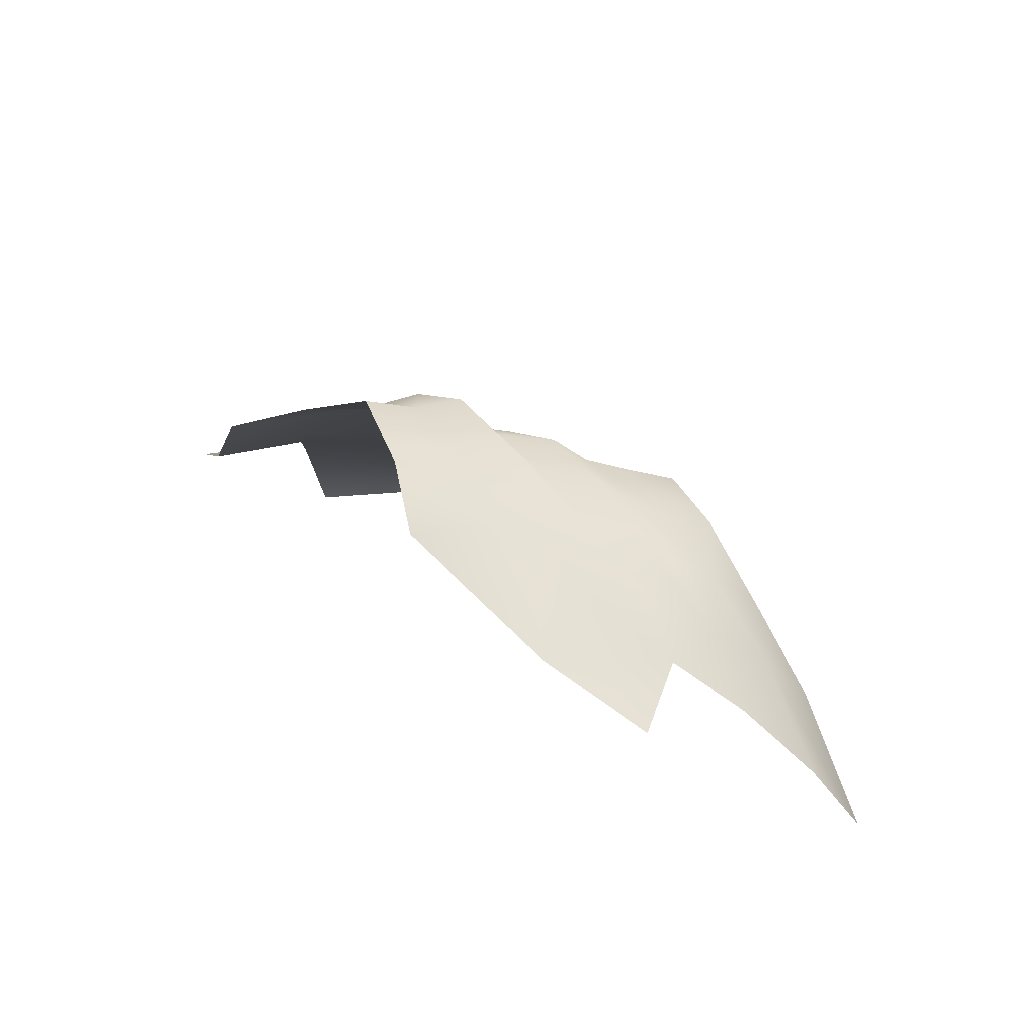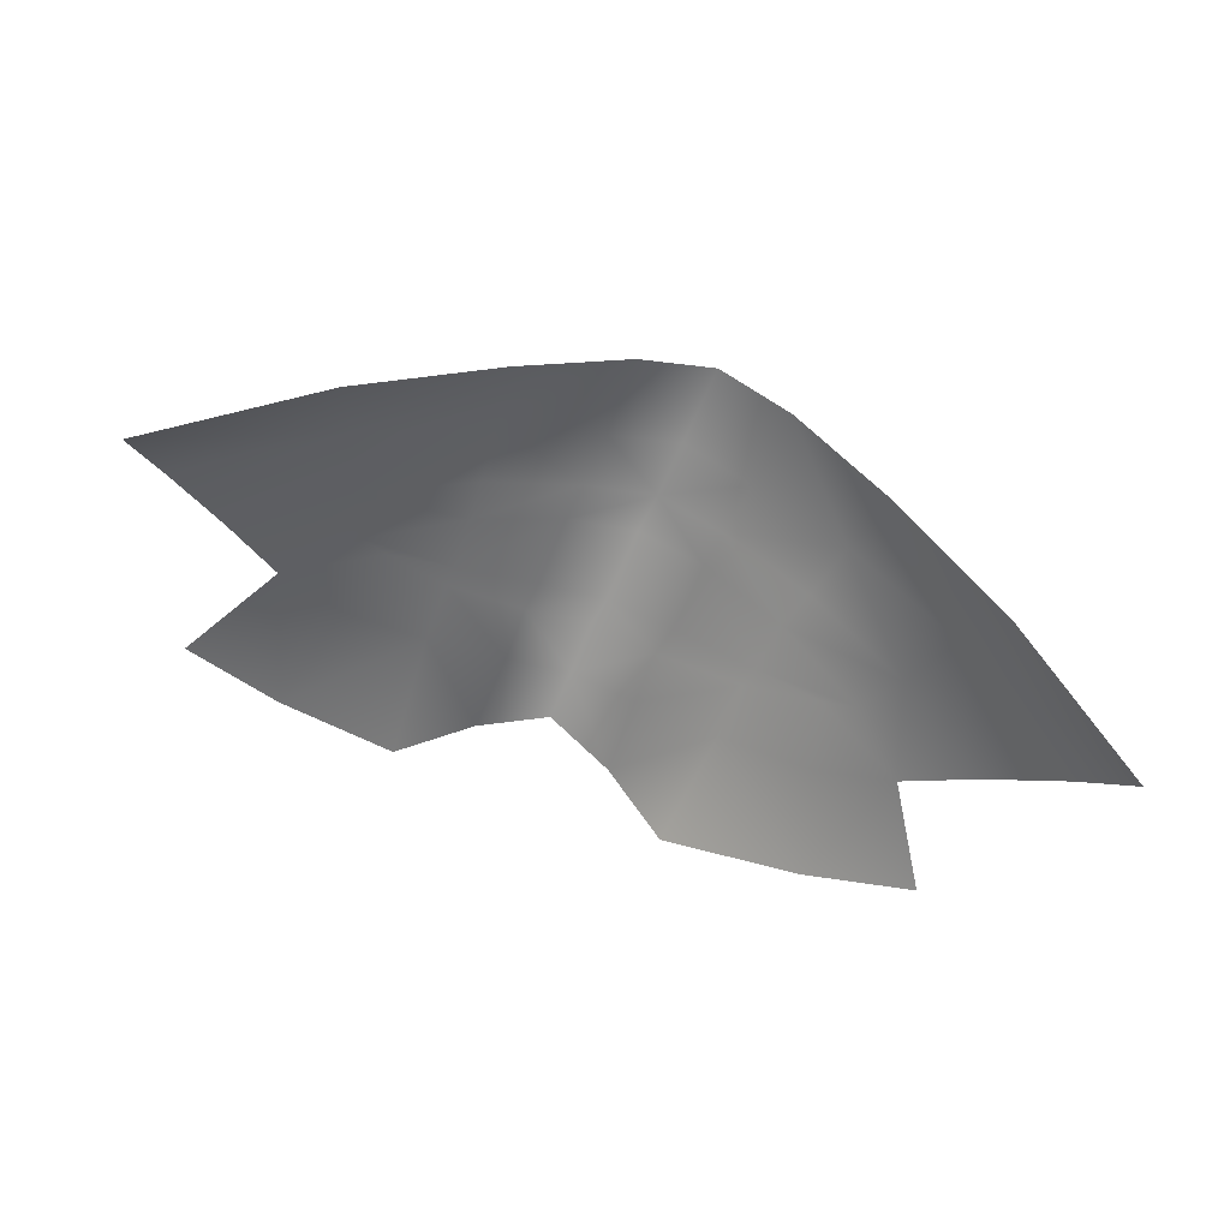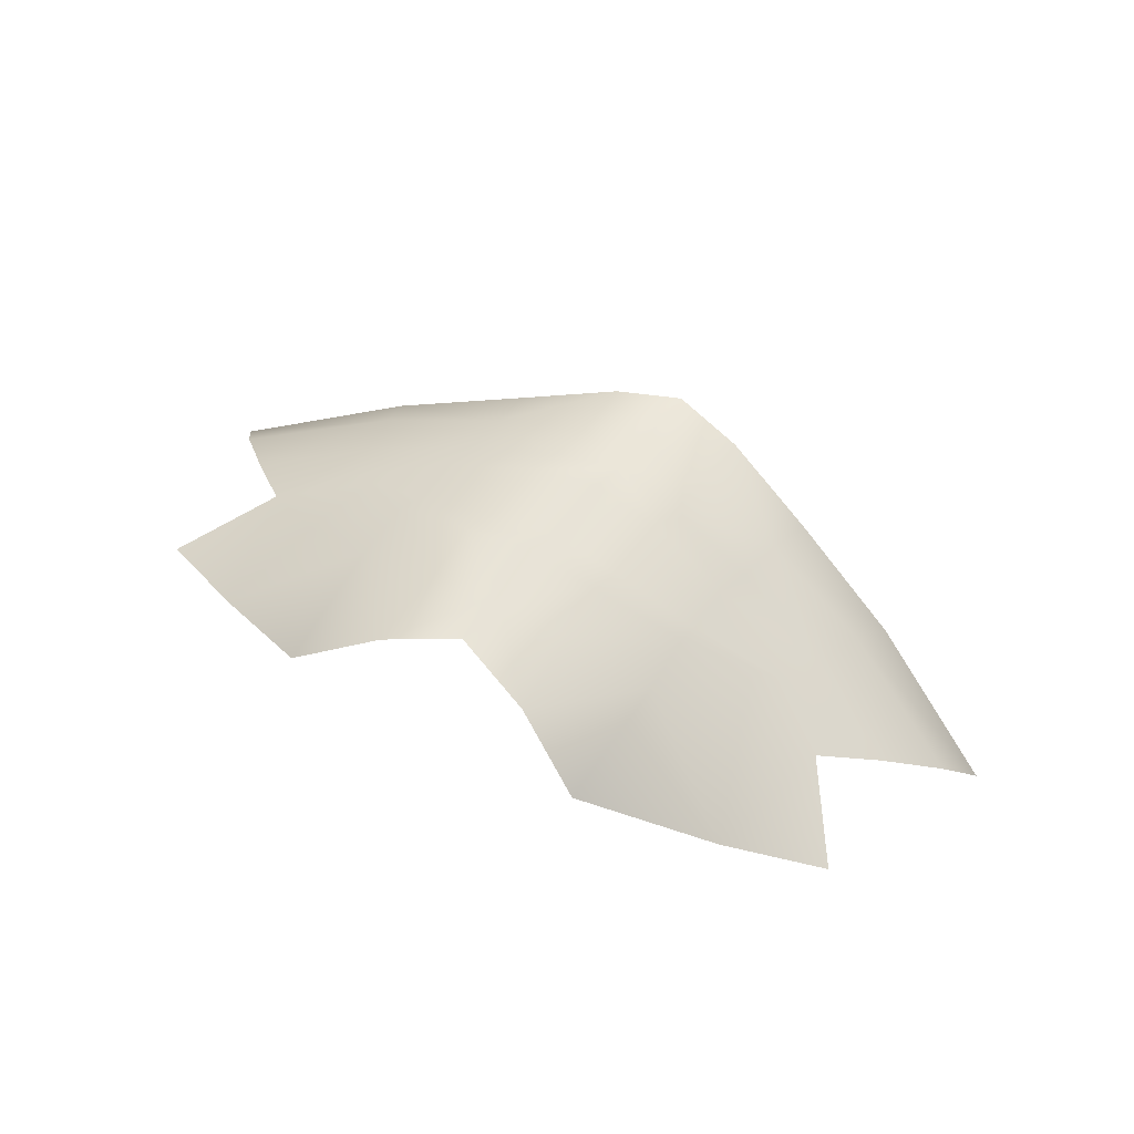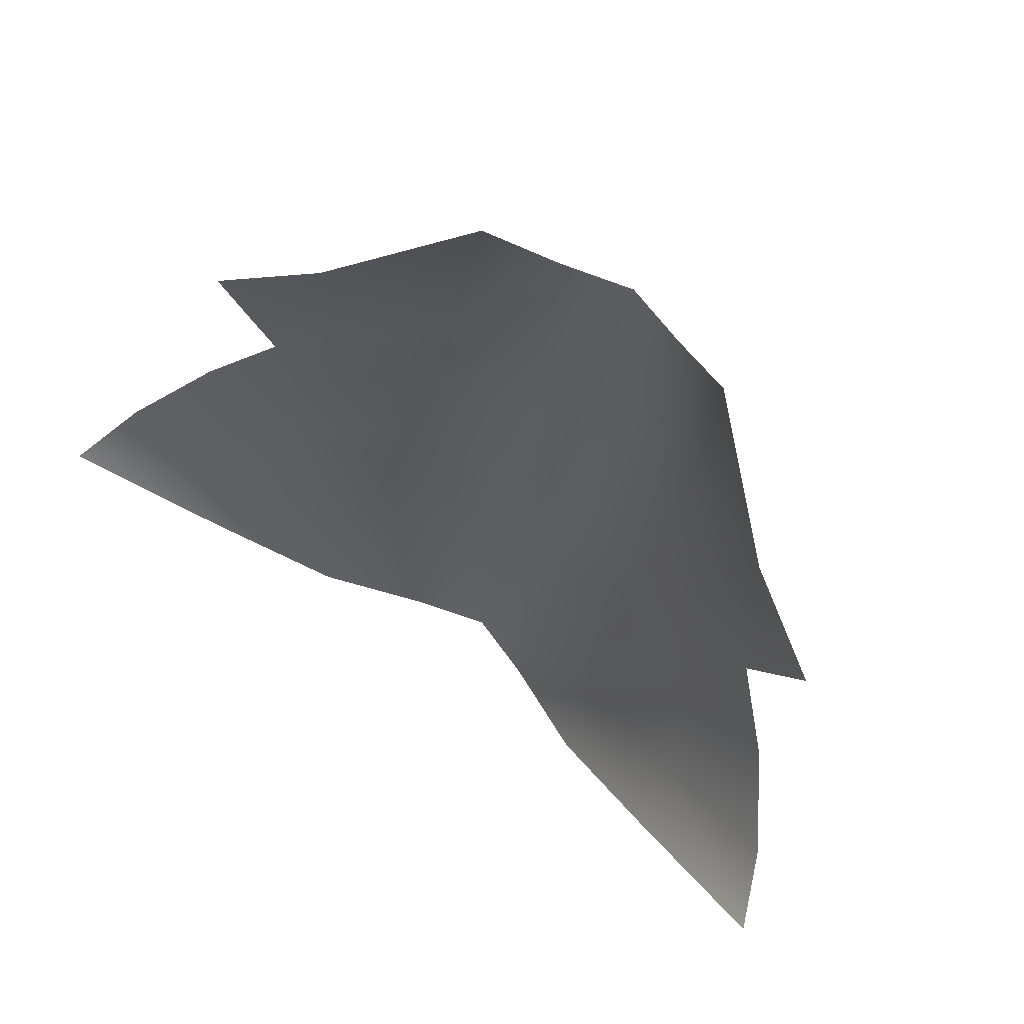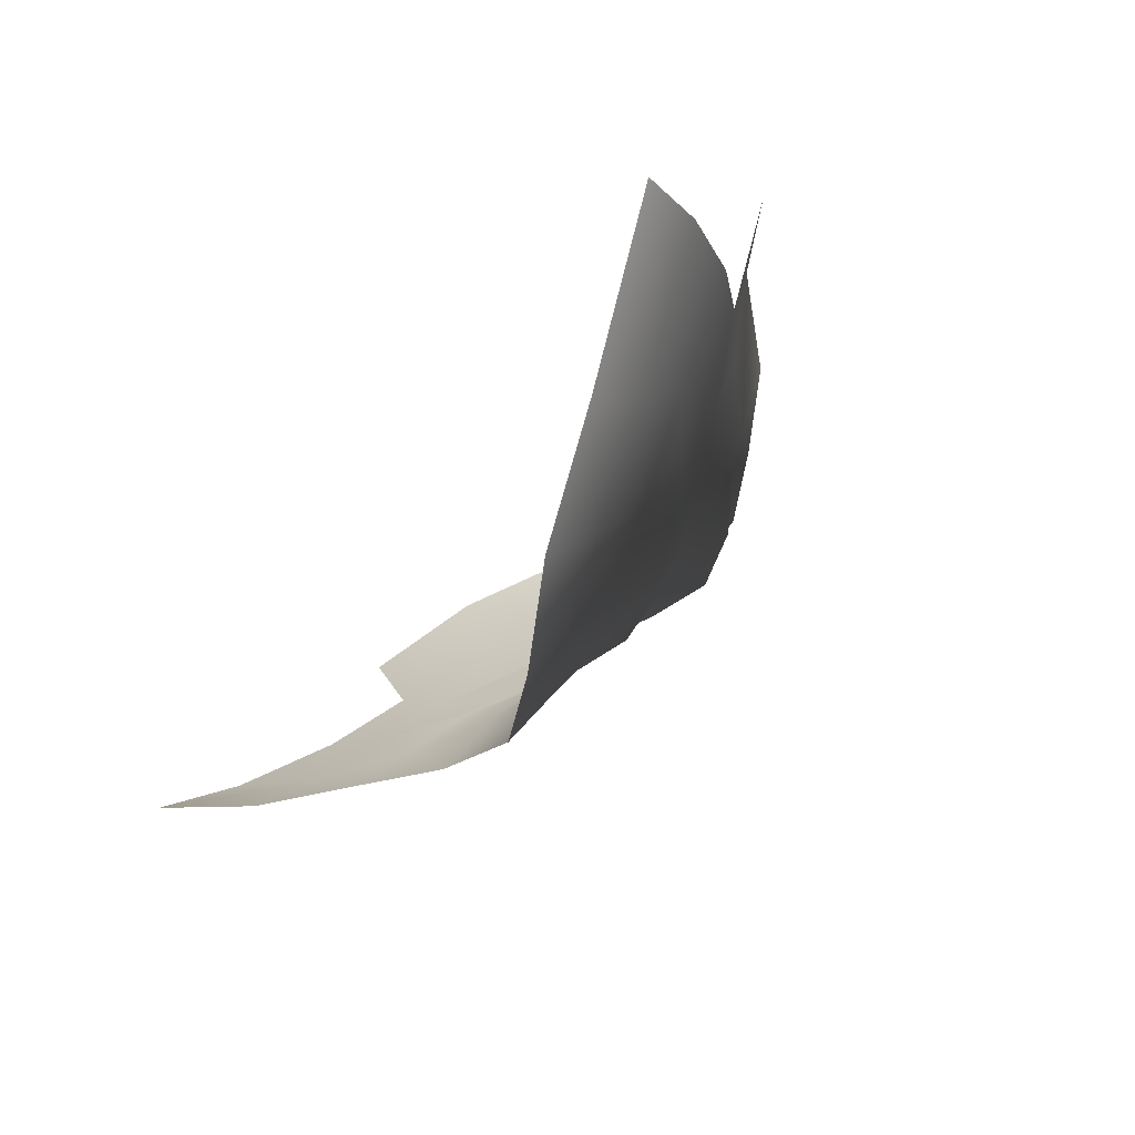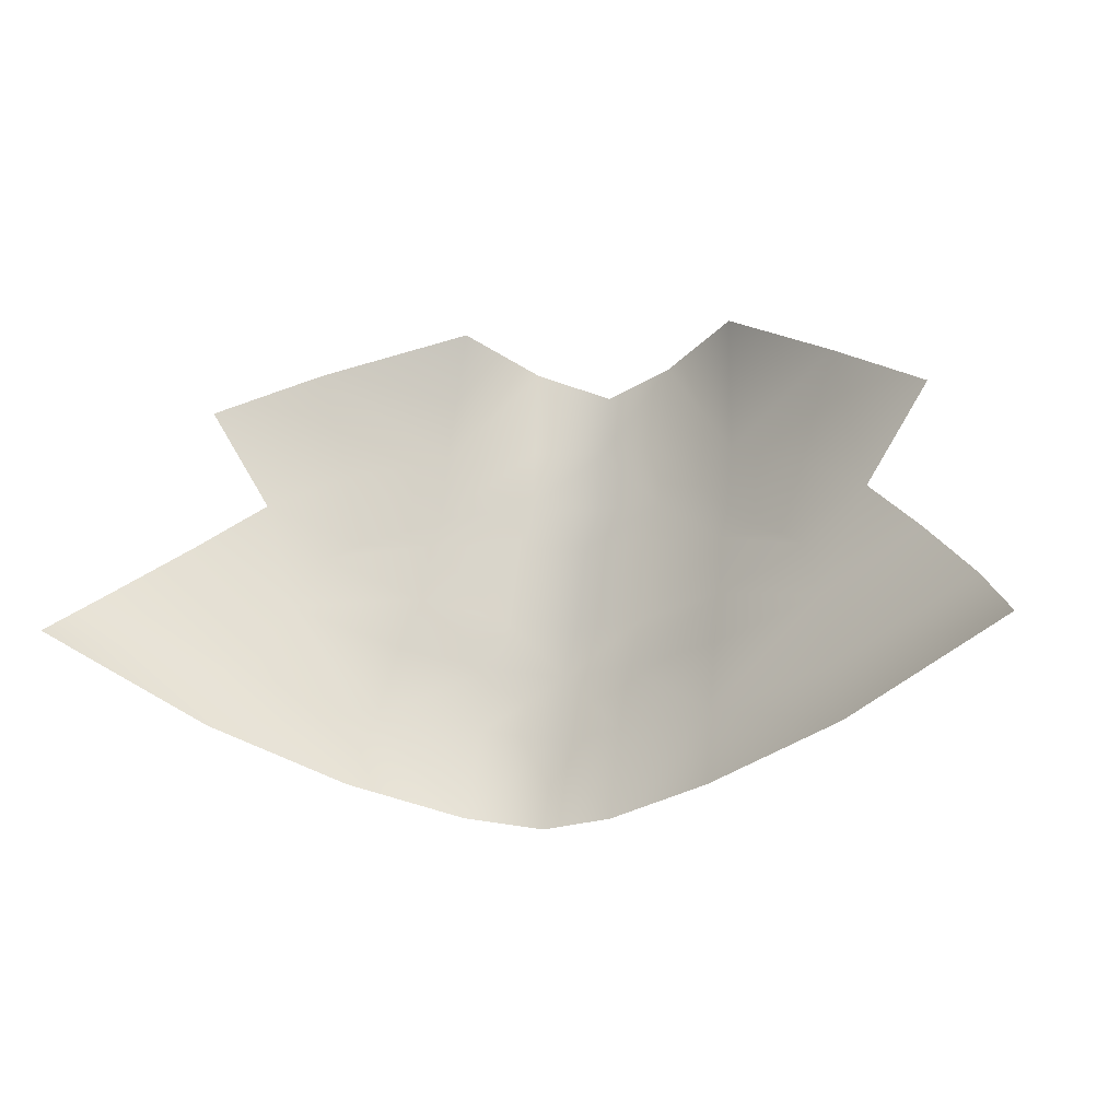
<metadata>
{"format":"obj","ext":"obj","renderer":"f3d","projection":"perspective","resolution":1024,"background":"white","views":[{"elev":31.4,"azim":-132.6,"up":"+Z"},{"elev":-70.7,"azim":-19.8,"up":"+Z"},{"elev":63.7,"azim":-152.2,"up":"+Z"},{"elev":71.3,"azim":-144.2,"up":"+Y"},{"elev":-47.5,"azim":-122.6,"up":"+Y"},{"elev":-6.0,"azim":-165.2,"up":"+Y"}]}
</metadata>
<code>
g Mouth
v -0.01208 1.322 0.1299
v -0.005455 1.323 0.1335
v -0.005715 1.33 0.1356
v -0.01142 1.333 0.133
v -0.02117 1.329 0.1242
v -0.01873 1.32 0.1242
v 5e-06 1.323 0.1355
v 5e-06 1.328 0.138
v -0.0242 1.317 0.1201
v -0.02889 1.325 0.1198
v -0.005444 1.318 0.1329
v 5e-06 1.318 0.1345
v 5e-06 1.314 0.1297
v -0.005438 1.314 0.1286
v -0.01202 1.314 0.1255
v -0.01205 1.317 0.1282
v -0.01721 1.314 0.1229
v -0.01933 1.313 0.1208
v -0.01202 1.314 0.1255
v -0.01221 1.31 0.1236
v -0.02091 1.309 0.1172
v -0.01255 1.306 0.1194
v -0.01299 1.3 0.1154
v -0.005451 1.304 0.1217
v -0.005441 1.299 0.1181
v -0.005671 1.292 0.1143
v -0.01368 1.295 0.1107
v 5e-06 1.298 0.12
v 5e-06 1.291 0.1163
v 5e-06 1.303 0.1229
v -0.02229 1.303 0.1127
v -0.005467 1.308 0.1254
v 5e-06 1.303 0.1229
v 5e-06 1.307 0.1266
v 5e-06 1.314 0.1297
v -0.02377 1.299 0.1079
v -0.02229 1.303 0.1127
v -0.03579 1.306 0.1044
v -0.03311 1.309 0.1101
v -0.02866 1.314 0.116
v 0.005449 1.314 0.1286
v 5e-06 1.307 0.1266
v 0.005478 1.308 0.1254
v 0.005462 1.304 0.1217
v 0.01222 1.31 0.1236
v 0.01256 1.306 0.1194
v 0.02092 1.309 0.1172
v 0.01934 1.313 0.1208
v 0.01301 1.3 0.1154
v 0.005451 1.299 0.1181
v 0.005682 1.292 0.1143
v 0.01369 1.295 0.1107
v 5e-06 1.298 0.12
v 5e-06 1.291 0.1163
v 0.0223 1.303 0.1127
v 0.01204 1.314 0.1255
v 0.01722 1.314 0.1229
v 0.02421 1.317 0.1201
v 0.01874 1.32 0.1242
v 0.02118 1.329 0.1242
v 0.01209 1.322 0.1299
v 0.01143 1.333 0.133
v 0.005725 1.33 0.1356
v 0.005465 1.323 0.1335
v 5e-06 1.323 0.1355
v 5e-06 1.328 0.138
v 0.0289 1.325 0.1198
v 0.005455 1.318 0.1329
v 5e-06 1.318 0.1345
v 0.01206 1.317 0.1282
v 0.01204 1.314 0.1255
v -0.01205 1.317 0.1282
v -0.01721 1.314 0.1229
v 0.02867 1.314 0.116
v 0.0223 1.303 0.1127
v 0.03312 1.309 0.1101
v 0.0358 1.306 0.1044
v 0.02378 1.299 0.1079
v 0.01206 1.317 0.1282
v 0.01722 1.314 0.1229
f 1 2 3
f 1 3 4
f 5 1 4
f 5 6 1
f 3 2 7
f 3 7 8
f 9 6 5
f 9 5 10
f 11 7 2
f 11 12 7
f 13 12 11
f 13 11 14
f 15 14 11
f 15 11 16
f 16 11 2
f 16 2 1
f 6 16 1
f 9 17 6
f 6 17 16
f 9 18 17
f 19 17 18
f 19 18 20
f 21 20 18
f 21 18 9
f 21 22 20
f 21 23 22
f 23 24 22
f 24 20 22
f 23 25 24
f 26 25 23
f 26 23 27
f 26 28 25
f 26 29 28
f 30 24 25
f 30 25 28
f 21 31 23
f 24 32 20
f 33 32 24
f 33 34 32
f 14 32 34
f 14 34 35
f 15 32 14
f 15 20 32
f 36 27 23
f 36 23 37
f 38 36 37
f 38 37 39
f 40 39 37
f 40 37 21
f 21 9 40
f 41 35 42
f 41 42 43
f 30 43 34
f 30 44 43
f 44 45 43
f 44 46 45
f 47 45 46
f 47 48 45
f 49 46 44
f 47 46 49
f 49 44 50
f 51 49 50
f 51 52 49
f 51 50 53
f 51 53 54
f 33 53 50
f 33 50 44
f 47 49 55
f 56 45 48
f 56 48 57
f 58 57 48
f 47 58 48
f 58 59 57
f 58 60 59
f 60 61 59
f 60 62 61
f 61 62 63
f 61 63 64
f 63 65 64
f 63 66 65
f 58 67 60
f 68 64 65
f 68 65 69
f 70 61 64
f 70 64 68
f 59 61 70
f 59 70 57
f 71 70 68
f 71 68 41
f 35 41 68
f 35 68 12
f 71 41 43
f 71 43 45
f 72 73 19
f 74 47 75
f 74 75 76
f 47 74 58
f 77 76 75
f 77 75 78
f 78 75 49
f 78 49 52
f 79 56 80

</code>
